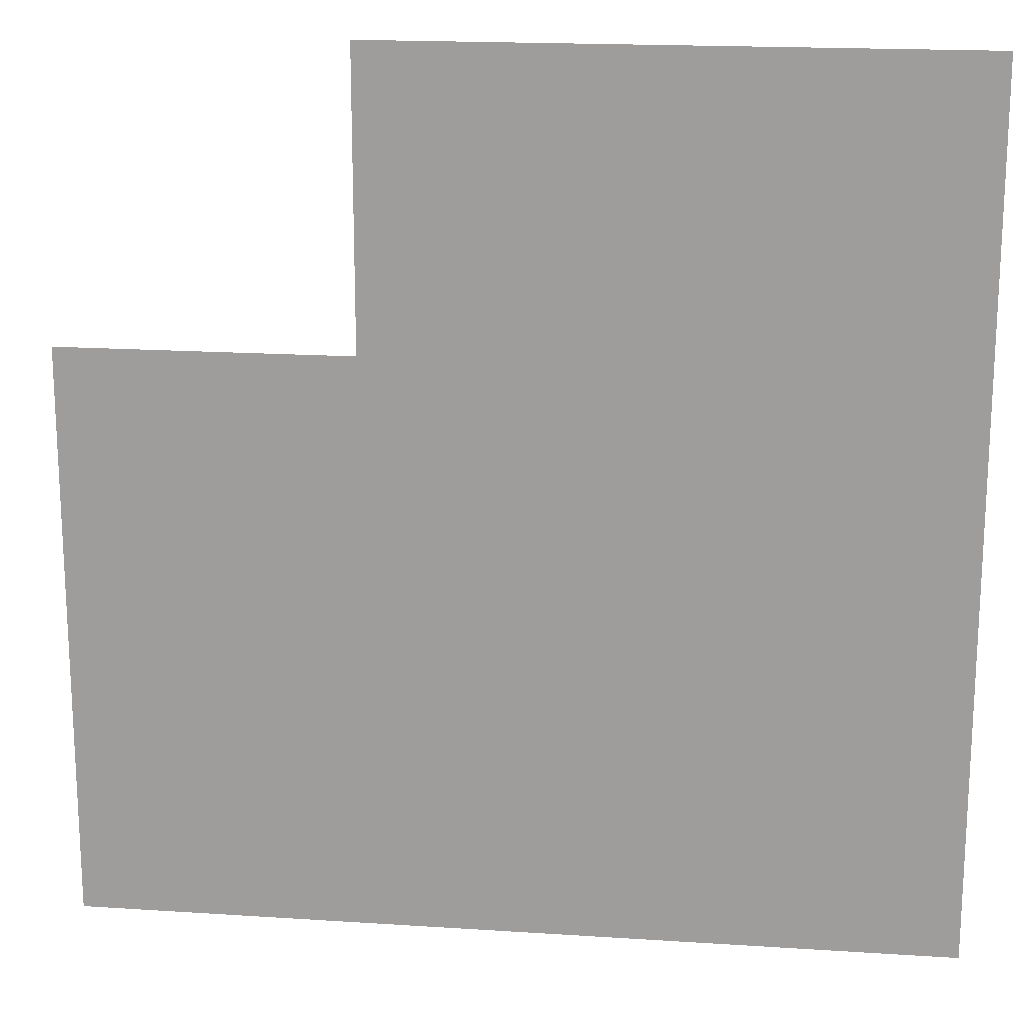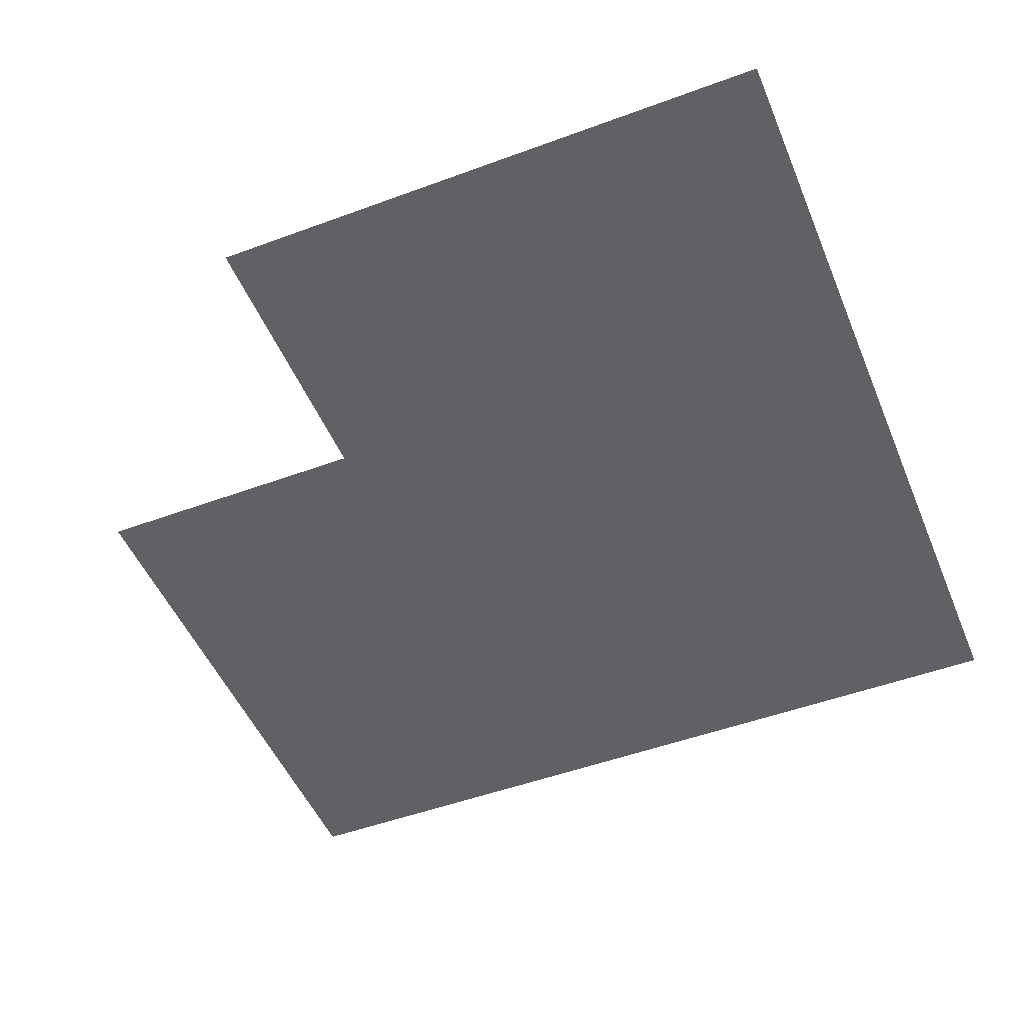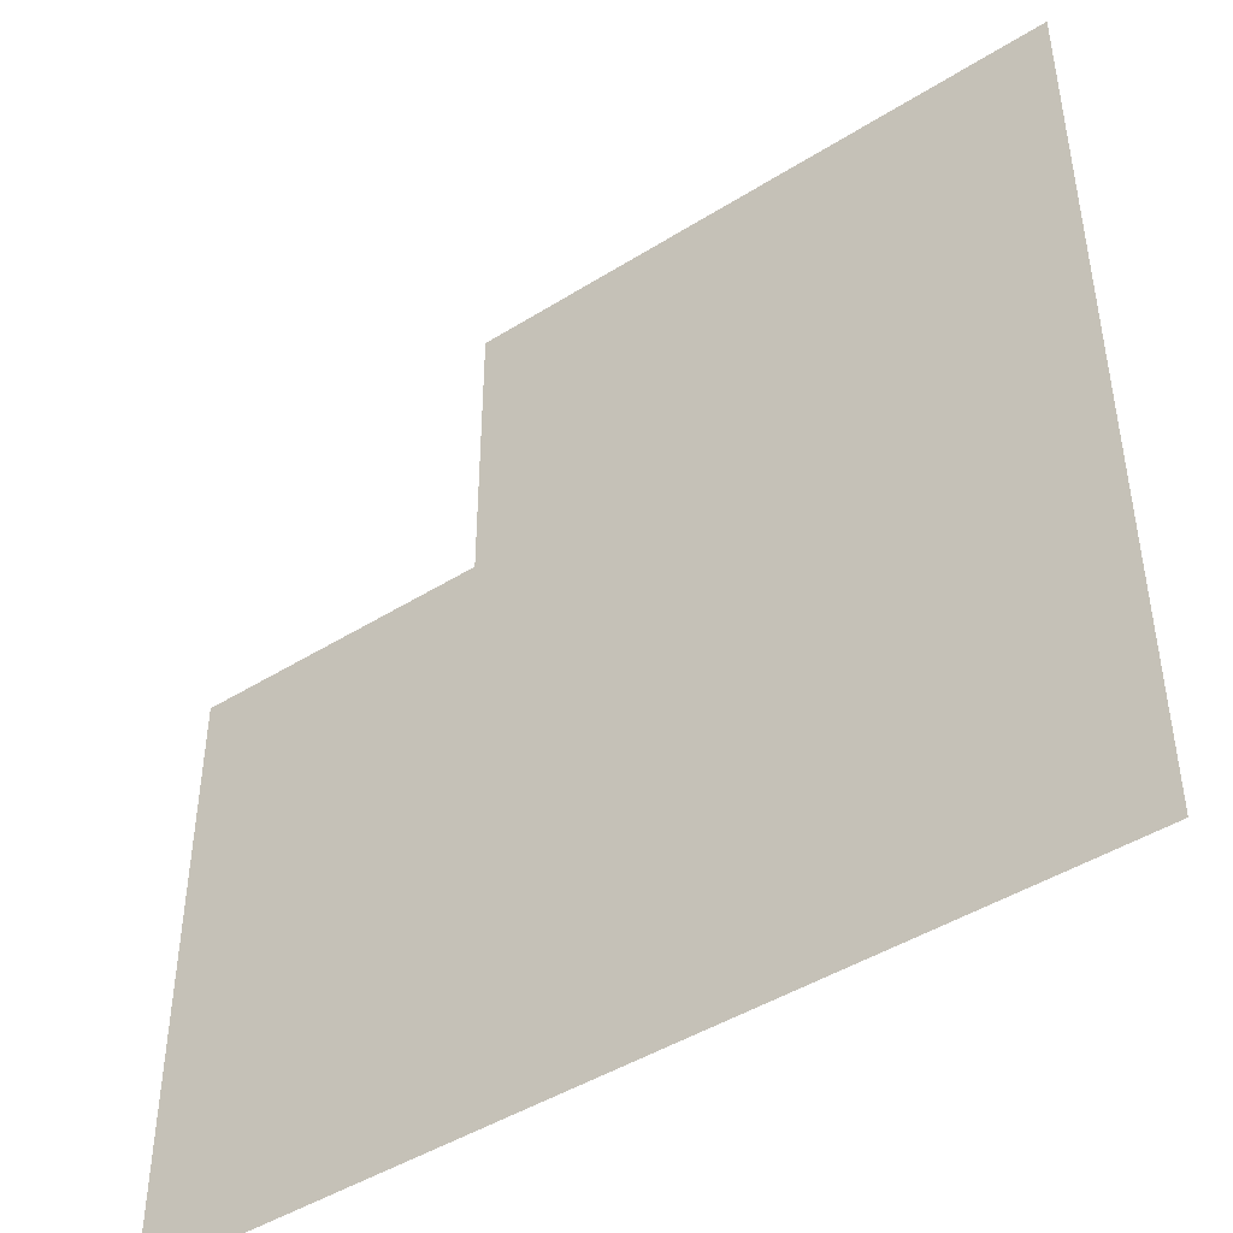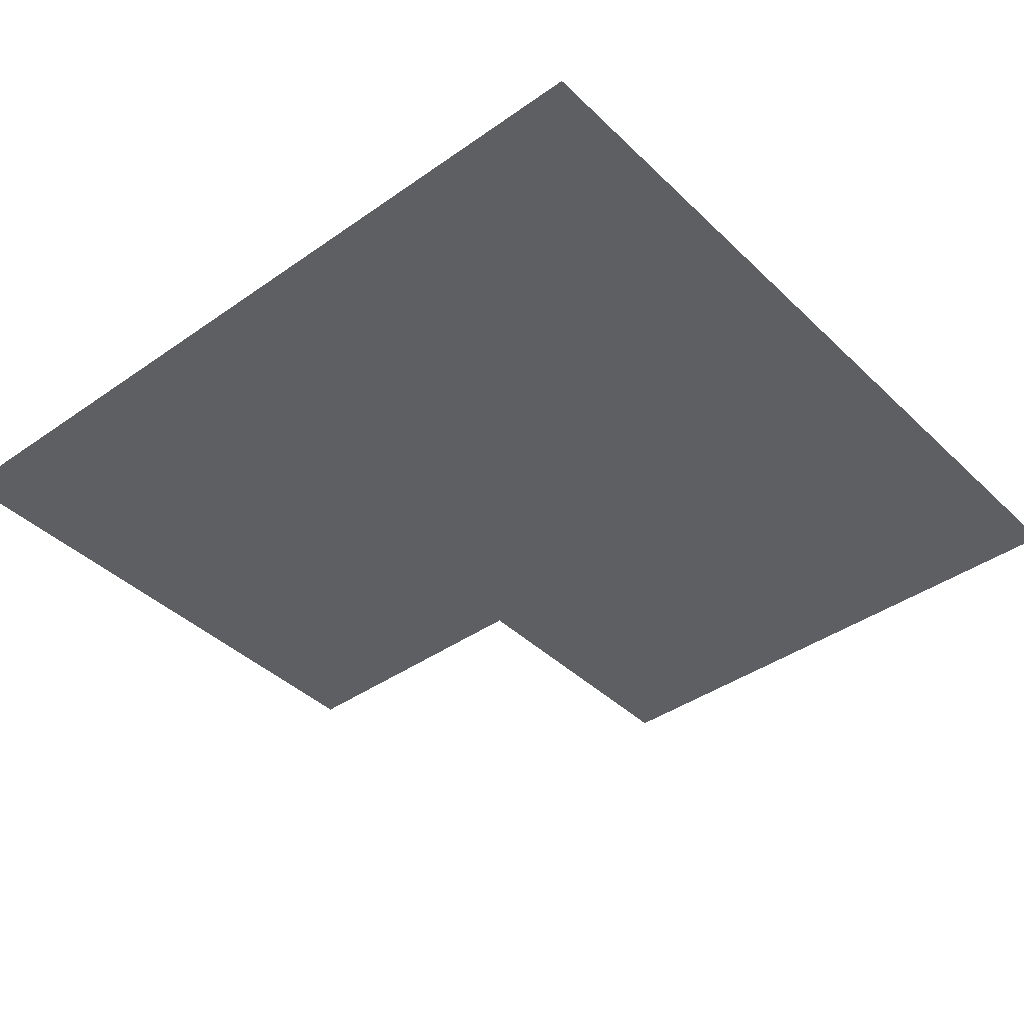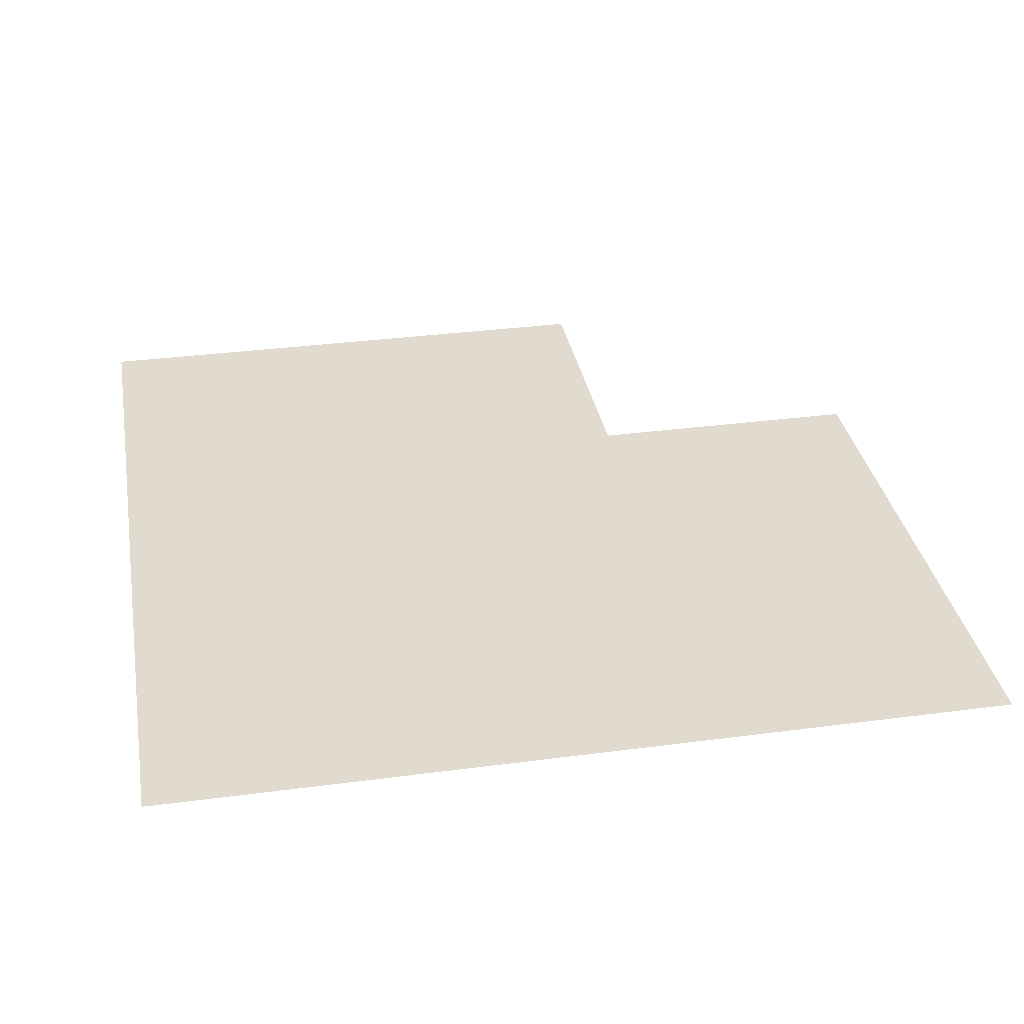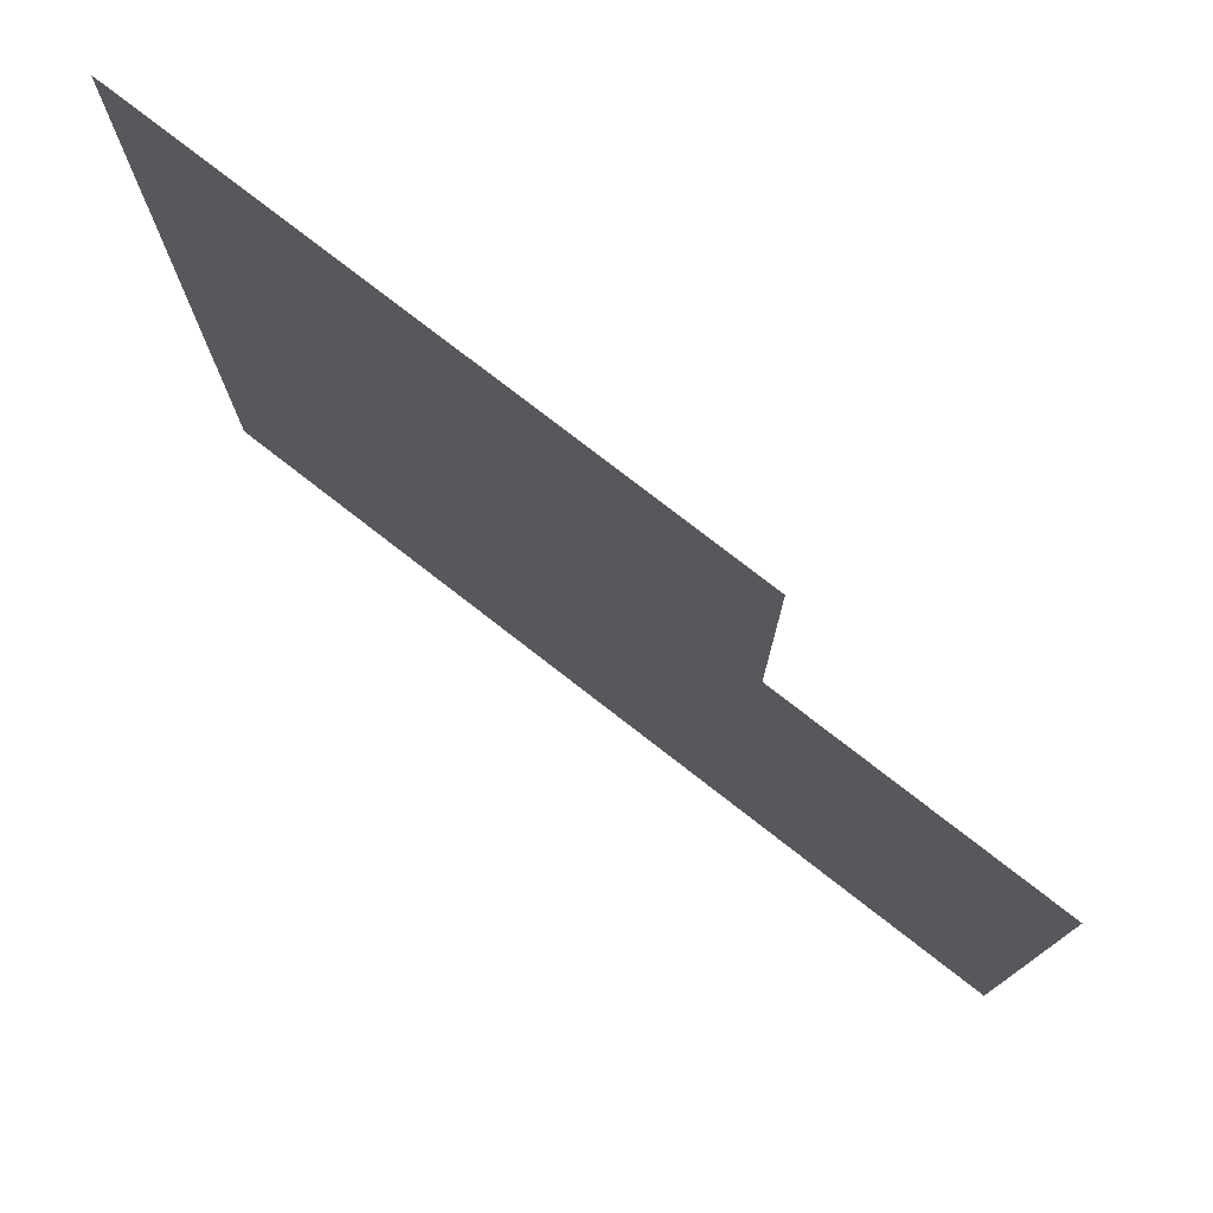
<metadata>
{"format":"obj","ext":"obj","renderer":"f3d","projection":"perspective","resolution":1024,"background":"white","views":[{"elev":17.9,"azim":7.3,"up":"+Y"},{"elev":-49.6,"azim":-67.8,"up":"+Z"},{"elev":-45.4,"azim":35.9,"up":"+Y"},{"elev":-40.6,"azim":40.7,"up":"+Z"},{"elev":33.6,"azim":79.8,"up":"+Z"},{"elev":77.5,"azim":-142.2,"up":"+Y"}]}
</metadata>
<code>
v -976 -624 0
v -992 -624 0
v -992 -608 0
v -976 -608 0
v -992 -624 0
v -1008 -624 0
v -1008 -608 0
v -992 -608 0
v -976 -640 0
v -992 -640 0
v -992 -624 0
v -976 -624 0
v -992 -640 0
v -1008 -640 0
v -1008 -624 0
v -992 -624 0
v -1008 -640 0
v -1024 -640 0
v -1024 -624 0
v -1008 -624 0
v -976 -656 0
v -992 -656 0
v -992 -640 0
v -976 -640 0
v -992 -656 0
v -1008 -656 0
v -1008 -640 0
v -992 -640 0
v -1008 -656 0
v -1024 -656 0
v -1024 -640 0
v -1008 -640 0
g Strong-Winds_mesh_0010
f 1 2 3 4
f 5 6 7 8
f 9 10 11 12
f 13 14 15 16
f 17 18 19 20
f 21 22 23 24
f 25 26 27 28
f 29 30 31 32

</code>
